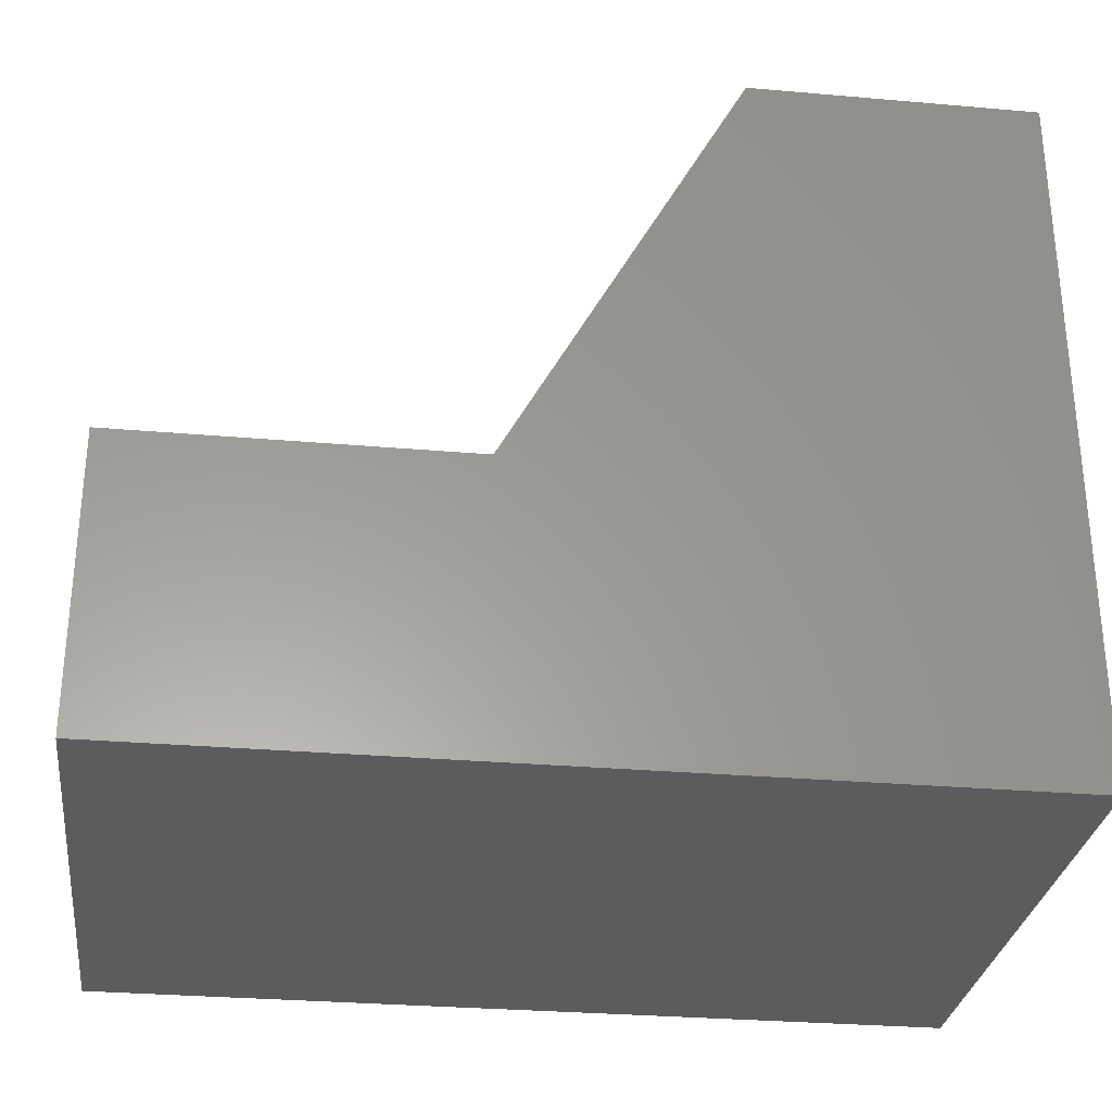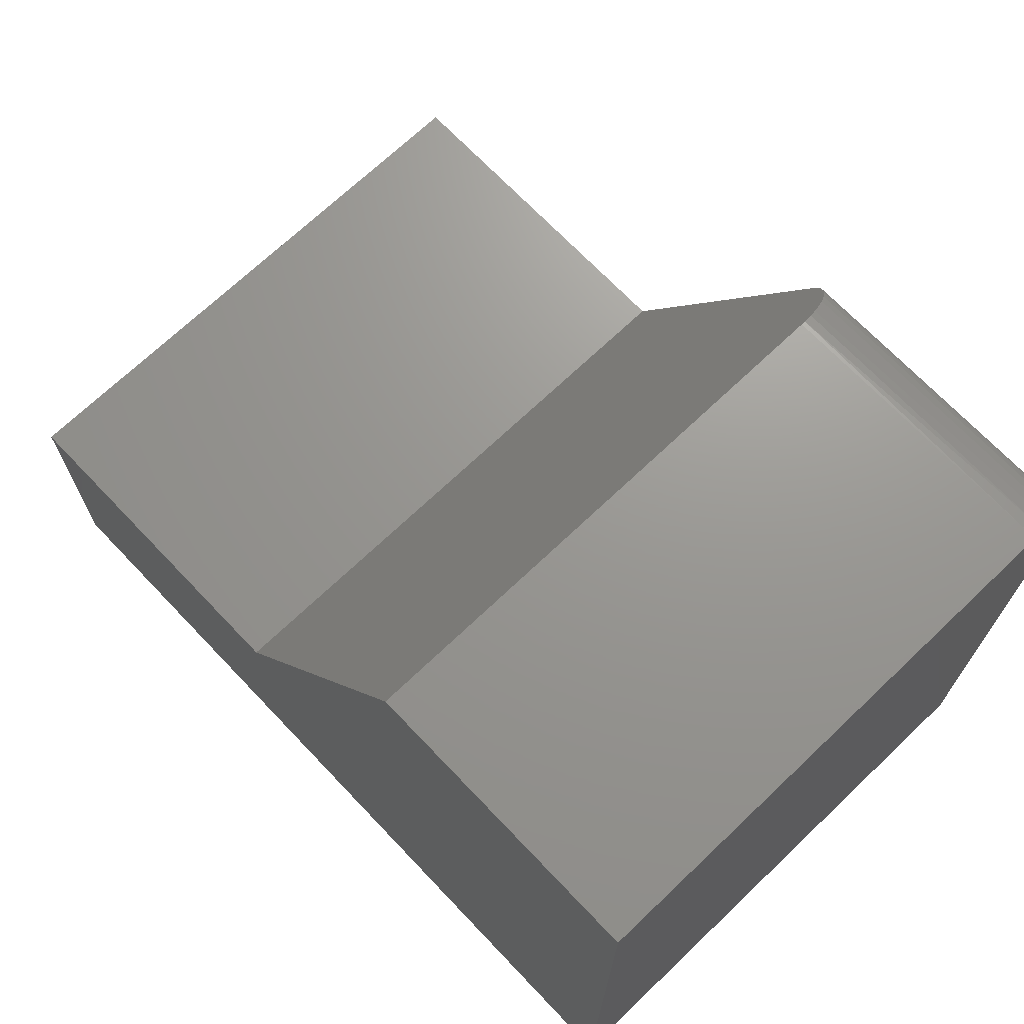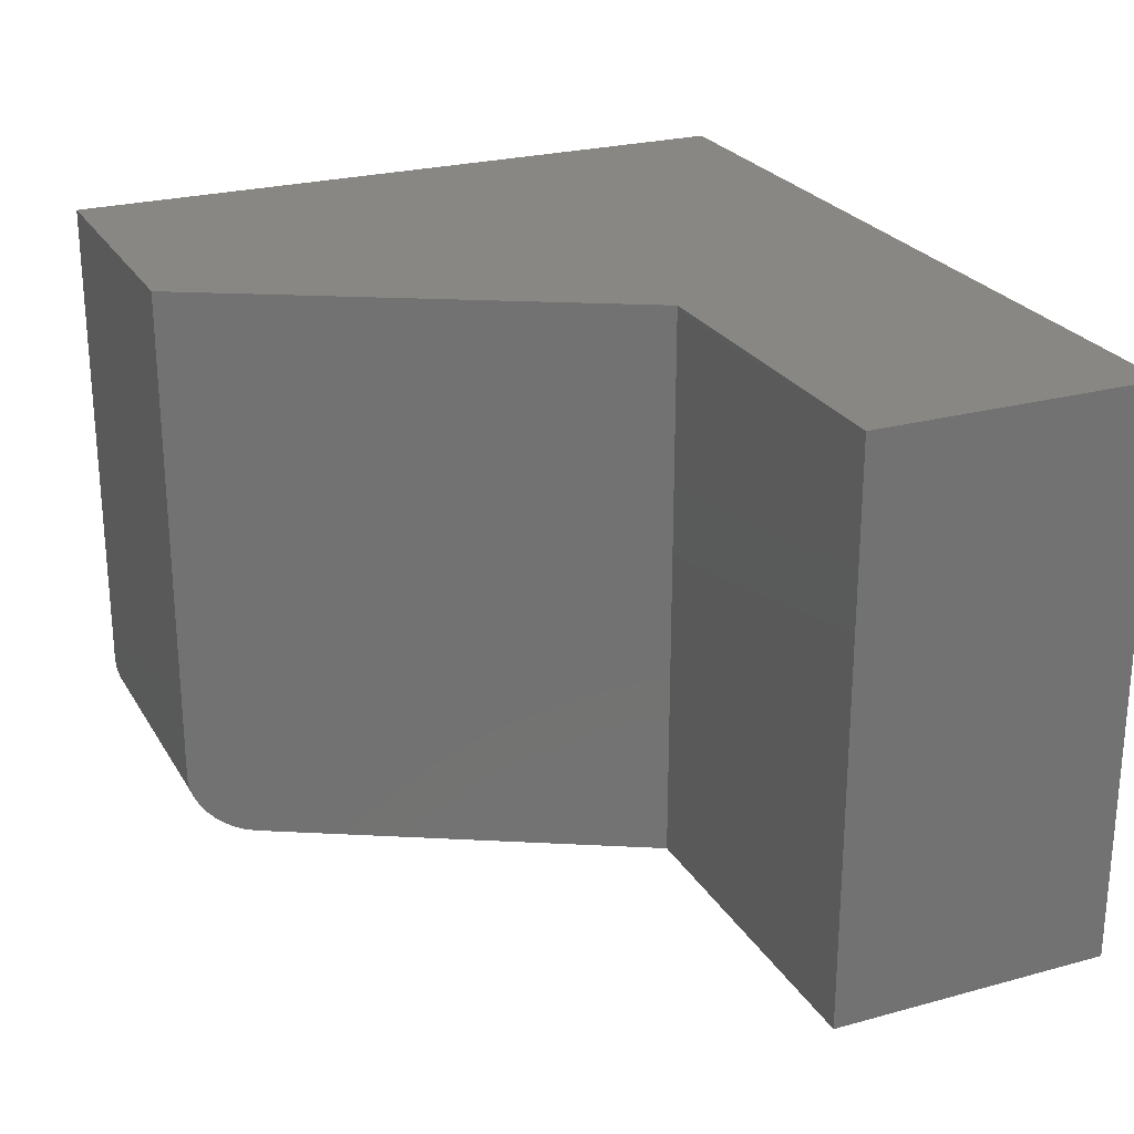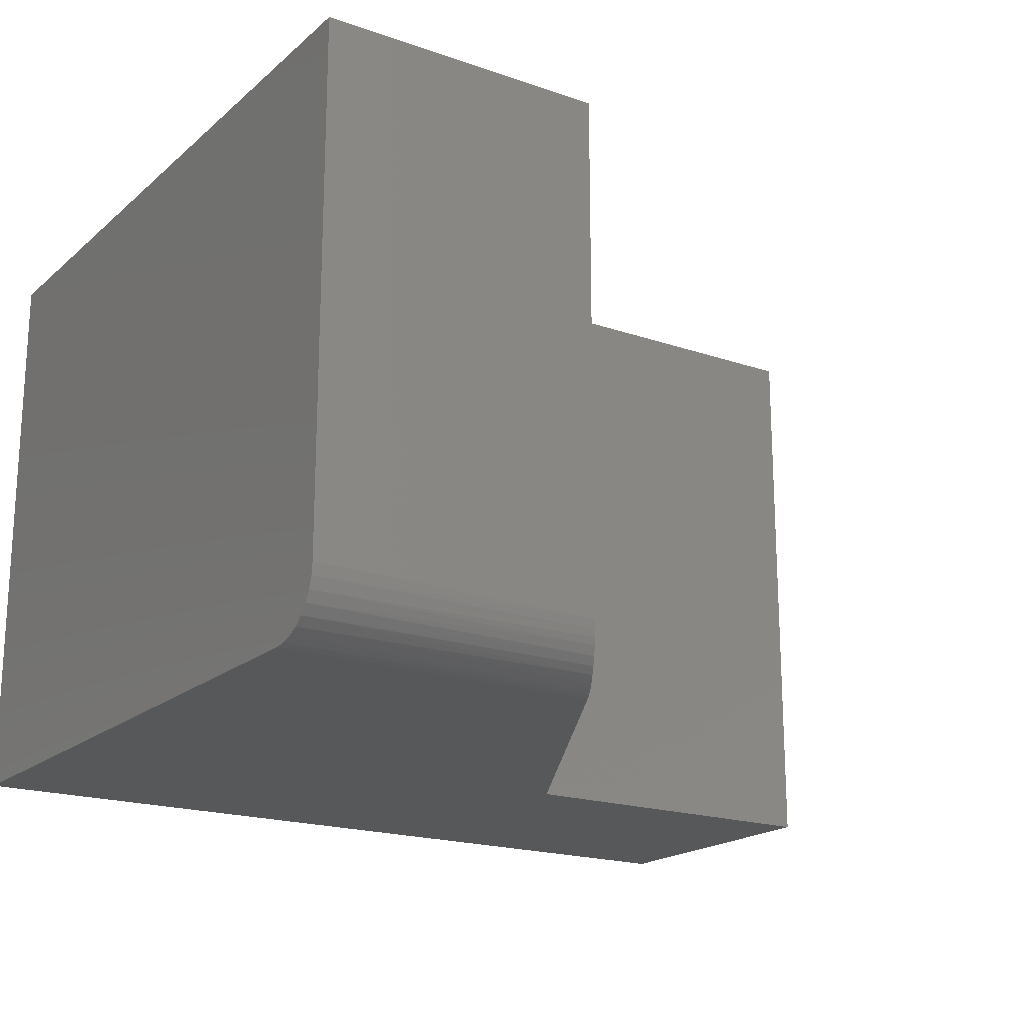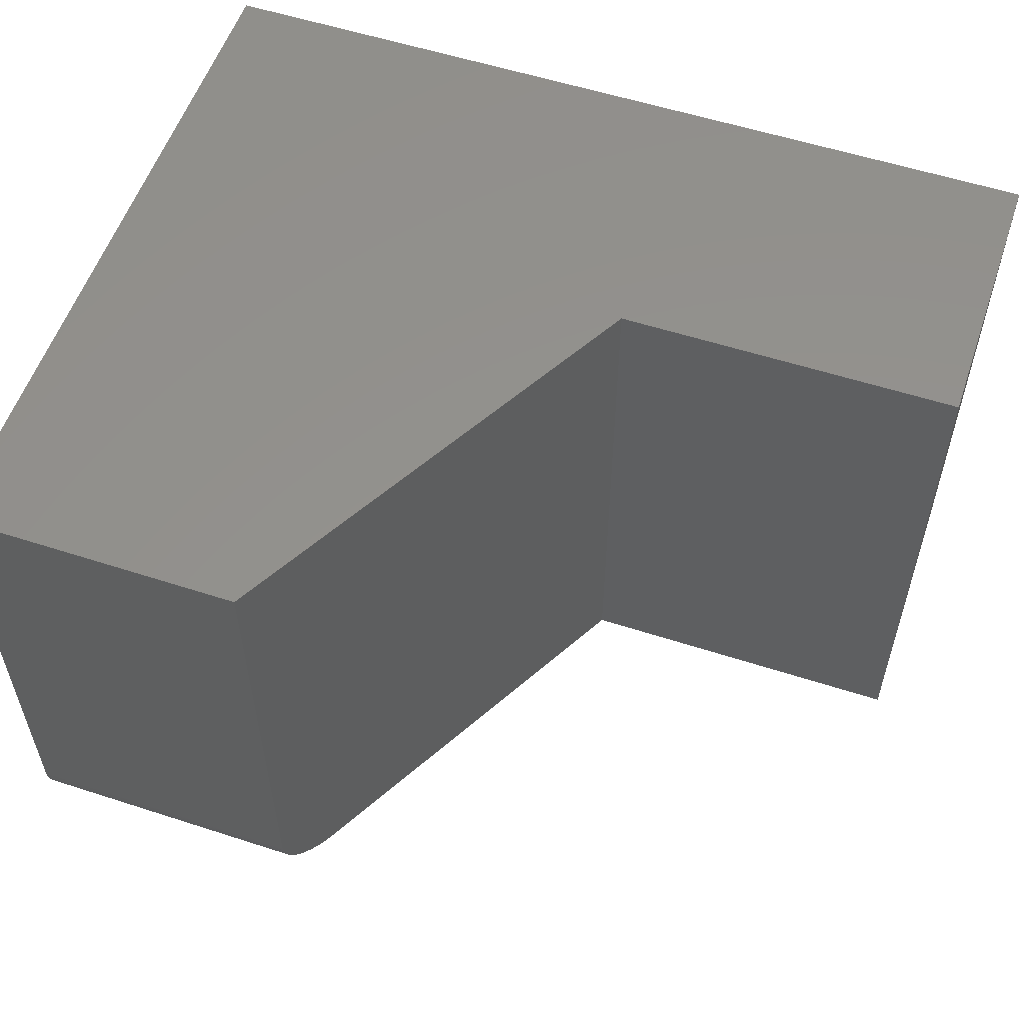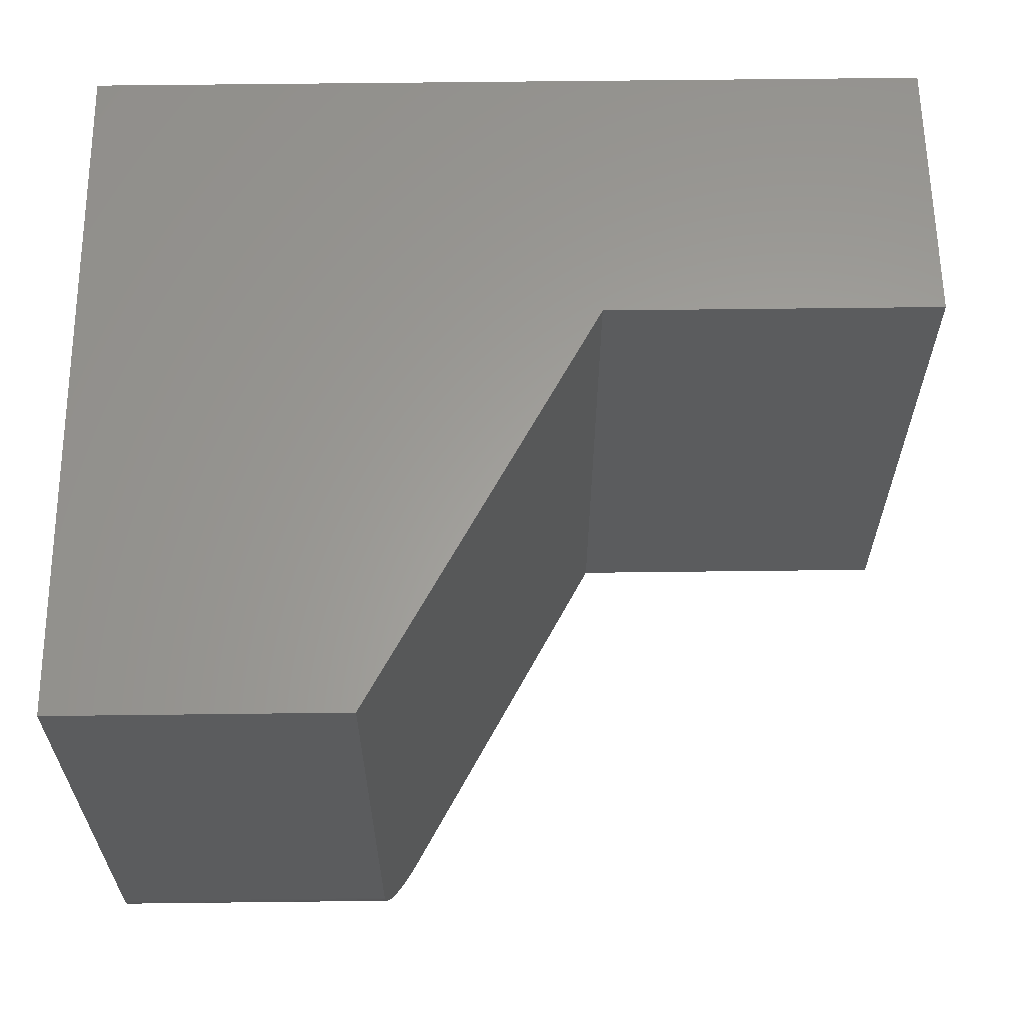
<metadata>
{"format":"stl","ext":"stl","renderer":"f3d","projection":"perspective","resolution":1024,"background":"white","views":[{"elev":-29.7,"azim":172.7,"up":"+Z"},{"elev":70.1,"azim":-133.6,"up":"+Z"},{"elev":24.8,"azim":66.0,"up":"+Y"},{"elev":-19.1,"azim":-33.1,"up":"+Y"},{"elev":56.1,"azim":18.8,"up":"+Y"},{"elev":61.7,"azim":-0.7,"up":"+Y"}]}
</metadata>
<code>
# stl→obj: 31 verts, 58 faces
v -0.2449 -0.5667 0.7407
v -0.2476 -0.5527 0.7456
v -0.2465 -0.5599 0.7436
v -0.003043 0 0.3004
v -0.2484 0 0.7471
v -0.2484 -0.5391 0.7471
v -0.2483 -0.5434 0.747
v -0.003043 -0.6016 0.3004
v -0.242 -0.5754 0.7355
v -0.2385 -0.5831 0.729
v -0.2344 -0.5894 0.7216
v -0.2297 -0.5947 0.7131
v -0.2247 -0.5985 0.7039
v -0.2195 -0.6008 0.6944
v -0.2141 -0.6016 0.6846
v -0.5469 0 0
v -0.5469 5.079e-33 0.7471
v 0.3516 9.975e-17 0.3004
v 0.3516 9.975e-17 -5.501e-17
v 0.3516 -0.6016 -5.501e-17
v 0.3516 -0.6016 0.3004
v -0.5469 -0.5391 0.7471
v -0.5469 -0.6016 0
v -0.5469 -0.6016 0.6846
v -0.5469 -0.5513 0.7459
v -0.5469 -0.6004 0.6968
v -0.5469 -0.563 0.7424
v -0.5469 -0.5738 0.7366
v -0.5469 -0.5833 0.7288
v -0.5469 -0.591 0.7193
v -0.5469 -0.5968 0.7085
f 1 2 3
f 4 5 6
f 4 6 7
f 4 7 8
f 7 2 1
f 7 1 9
f 7 9 10
f 7 10 11
f 7 11 12
f 7 12 13
f 7 13 14
f 7 14 15
f 7 15 8
f 16 17 5
f 16 5 4
f 16 4 18
f 16 18 19
f 20 19 21
f 21 19 18
f 6 5 22
f 22 5 17
f 23 20 21
f 23 21 8
f 23 8 15
f 23 15 24
f 22 7 6
f 22 25 7
f 24 14 26
f 24 15 14
f 7 25 2
f 2 25 27
f 27 3 2
f 1 3 27
f 27 28 1
f 1 28 9
f 9 28 29
f 9 29 10
f 11 10 29
f 29 30 11
f 12 11 30
f 30 31 12
f 12 31 13
f 13 31 26
f 13 26 14
f 8 21 4
f 4 21 18
f 24 26 31
f 24 31 30
f 24 30 29
f 24 29 28
f 24 28 27
f 24 27 25
f 24 25 22
f 24 22 17
f 24 17 16
f 24 16 23
f 23 16 20
f 20 16 19

</code>
